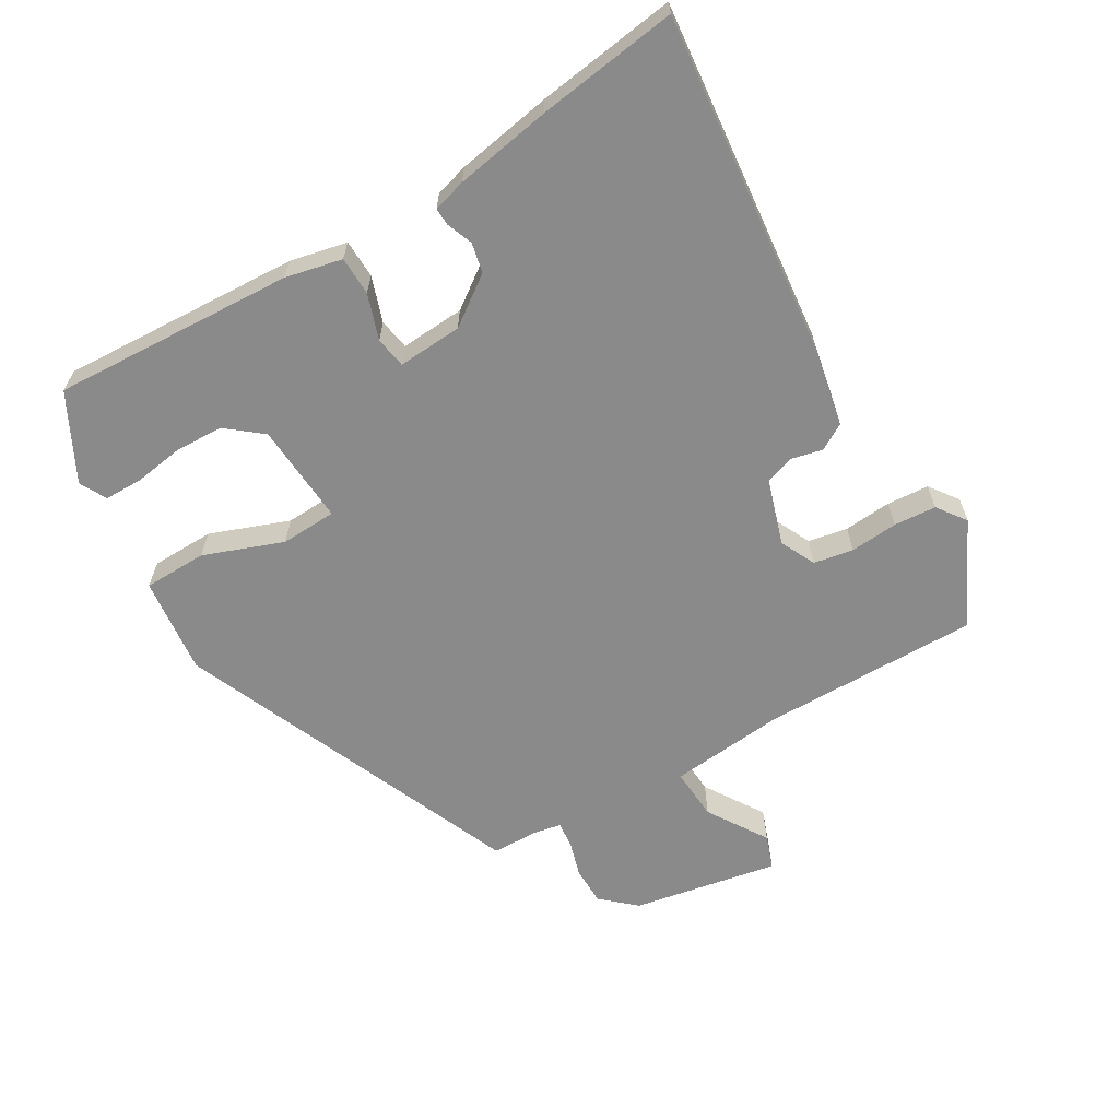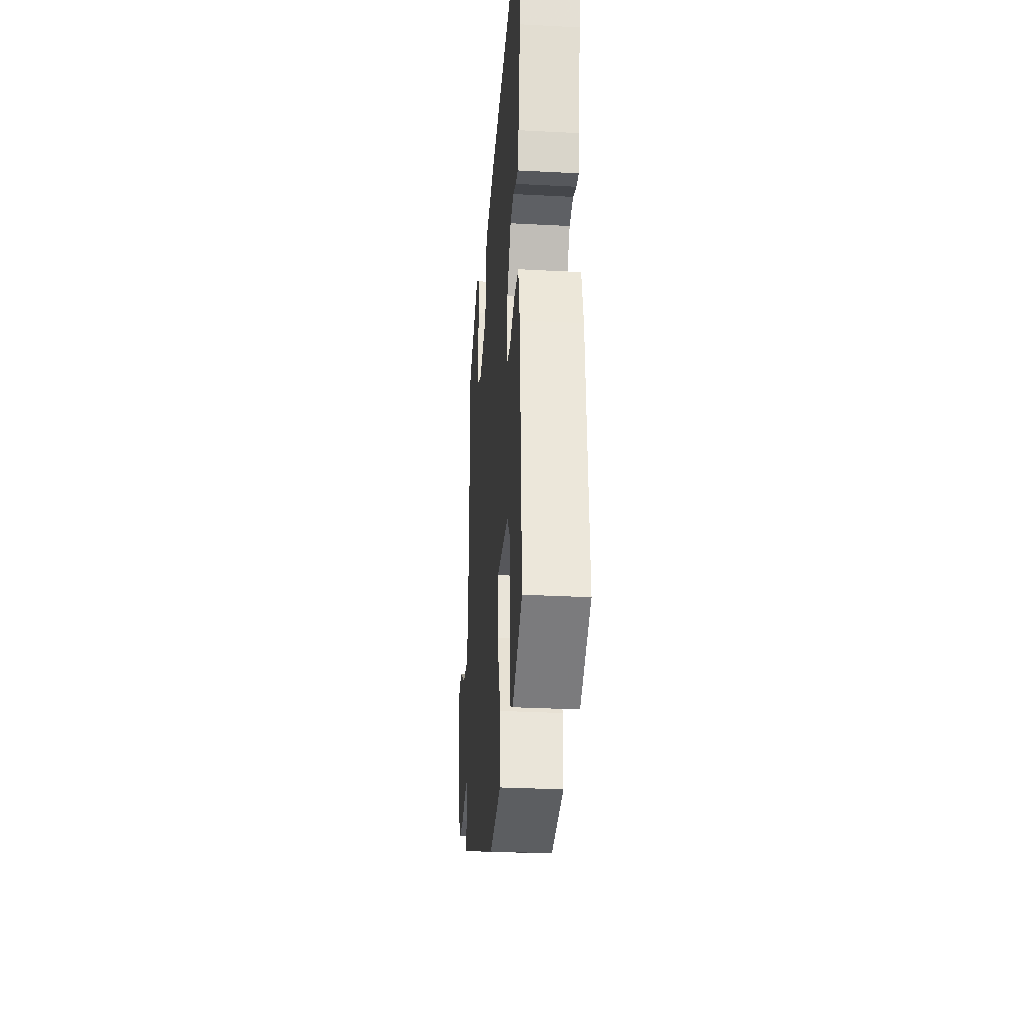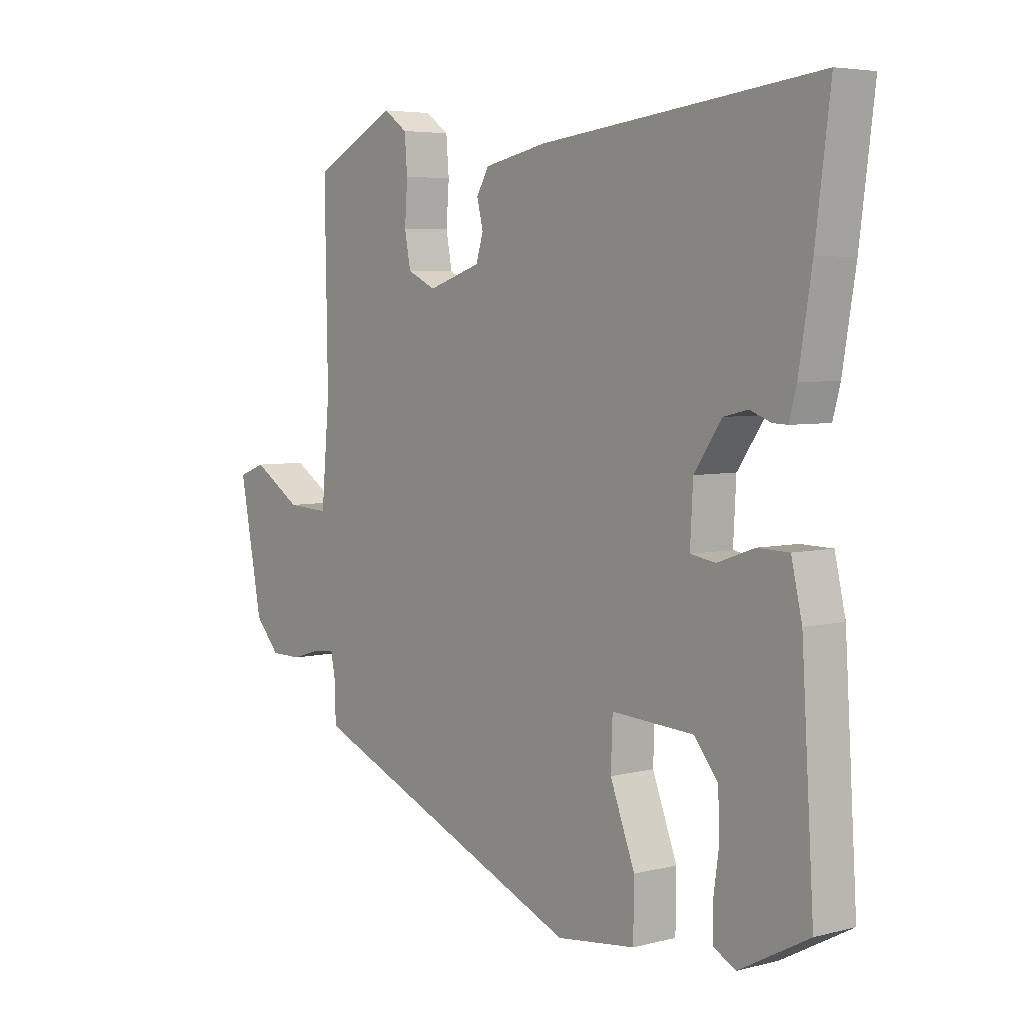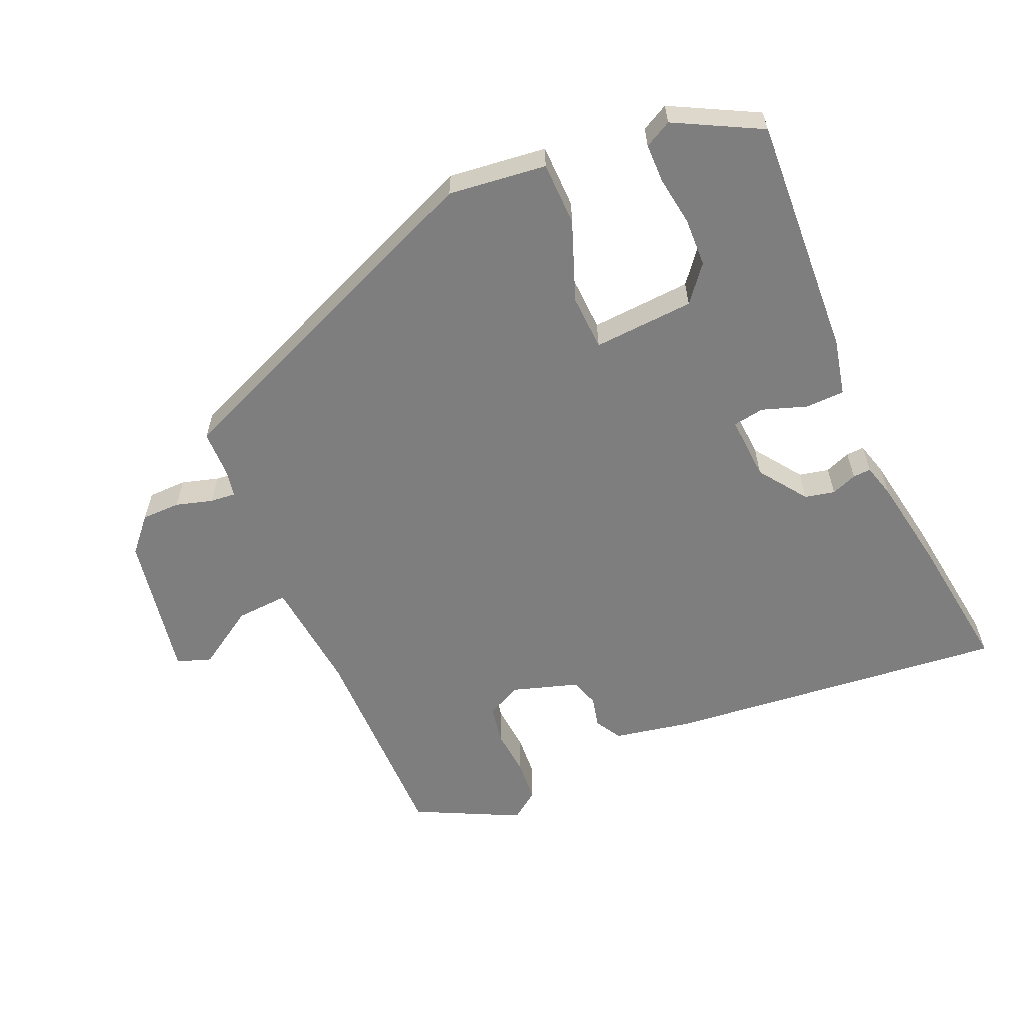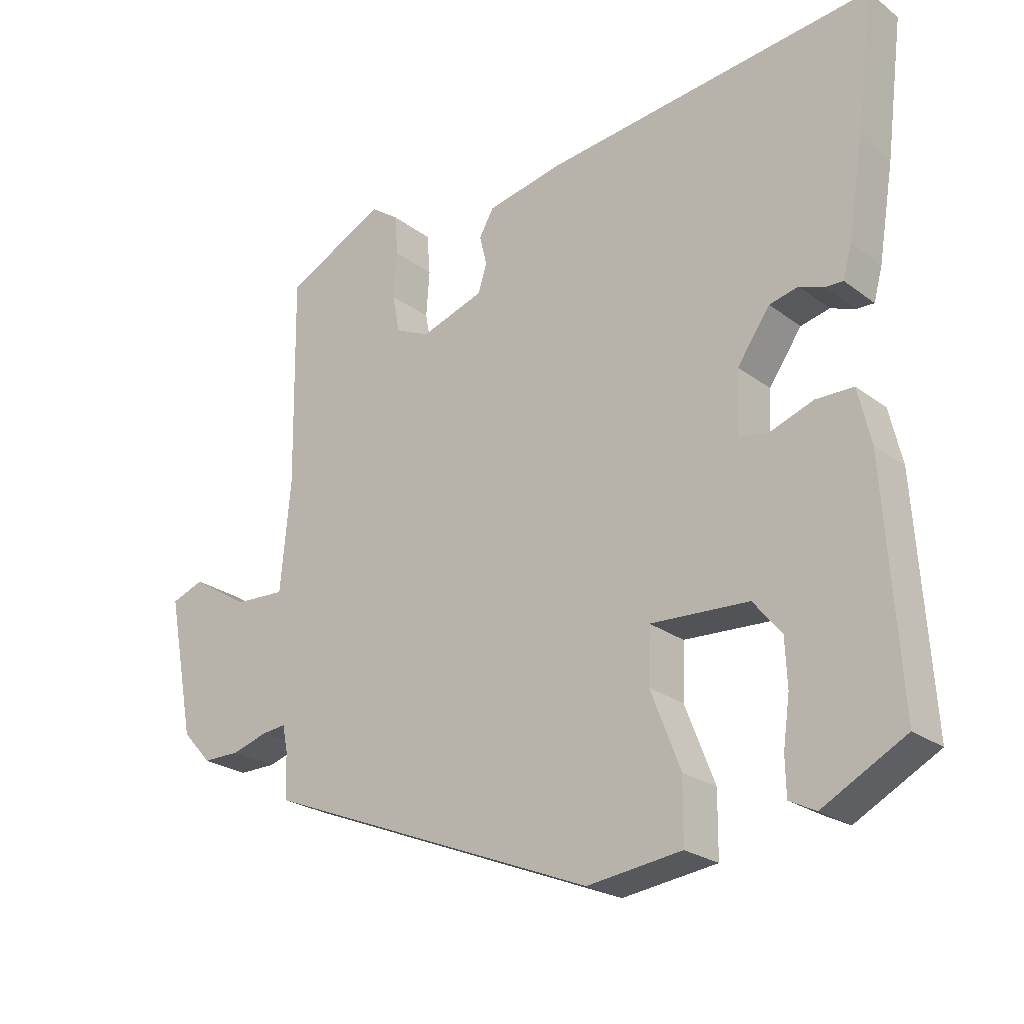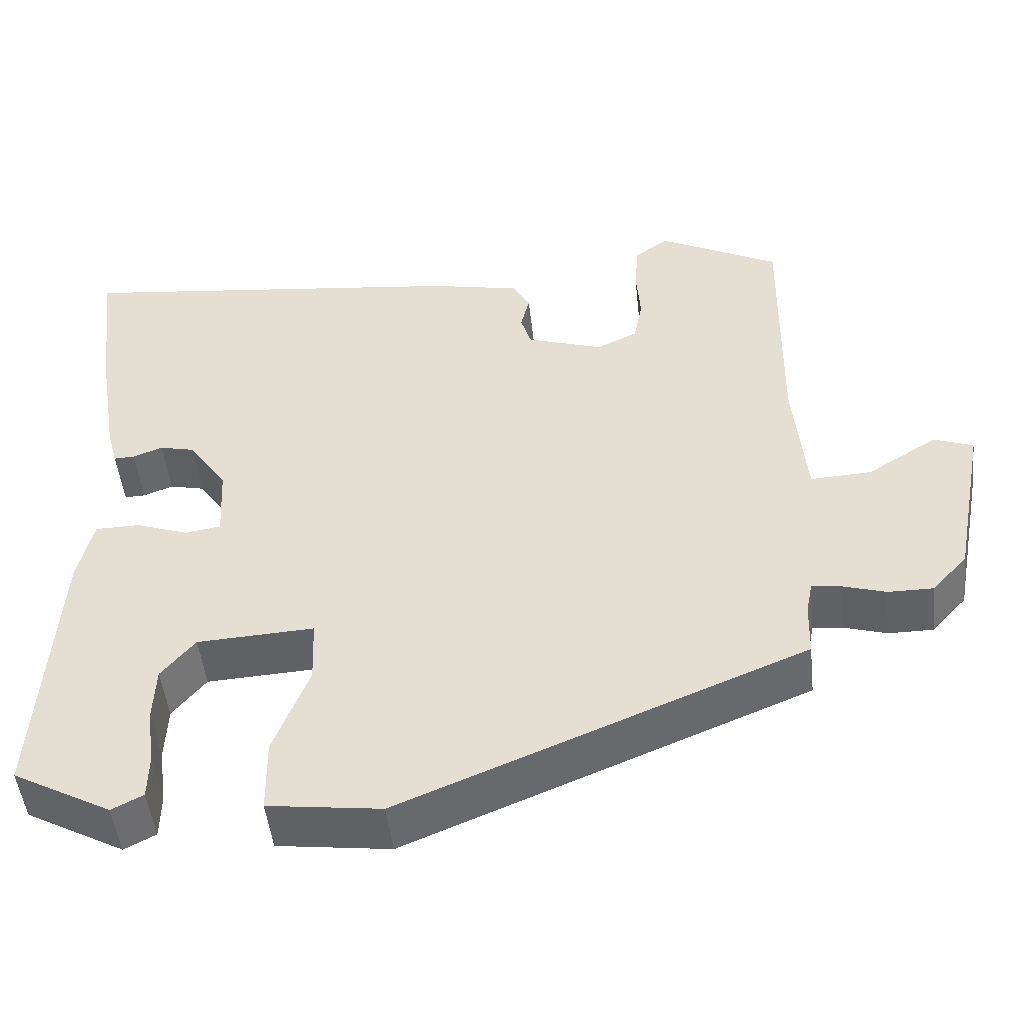
<metadata>
{"format":"obj","ext":"obj","renderer":"f3d","projection":"perspective","resolution":1024,"background":"white","views":[{"elev":-63.4,"azim":-58.9,"up":"+Y"},{"elev":-30.2,"azim":-94.4,"up":"+Z"},{"elev":5.0,"azim":-128.6,"up":"+Z"},{"elev":-59.5,"azim":-155.9,"up":"+Y"},{"elev":-24.1,"azim":-140.7,"up":"+Z"},{"elev":-48.7,"azim":6.2,"up":"+Z"}]}
</metadata>
<code>
v 0.478 0.07 0.444
v 0.473 0.07 0.13
v 0.488 0.07 -0.036
v 0.564 0.07 -0.032
v 0.651 0.07 0.022
v 0.7 0.07 0.004
v 0.659 0.07 -0.207
v 0.615 0.07 -0.255
v 0.559 0.07 -0.255
v 0.506 0.07 -0.239
v 0.469 0.07 -0.235
v 0.461 0.07 -0.275
v 0.459 0.07 -0.342
v -0.042 0.07 -0.545
v -0.183 0.07 -0.527
v -0.184 0.07 -0.435
v -0.14 0.07 -0.321
v -0.143 0.07 -0.24
v -0.289 0.07 -0.248
v -0.331 0.07 -0.299
v -0.334 0.07 -0.369
v -0.324 0.07 -0.44
v -0.325 0.07 -0.496
v -0.364 0.07 -0.516
v -0.487 0.07 -0.45
v -0.465 0.07 -0.101
v -0.446 0.07 -0.019
v -0.39 0.07 -0.018
v -0.325 0.07 -0.041
v -0.28 0.07 -0.034
v -0.285 0.07 0.059
v -0.334 0.07 0.129
v -0.377 0.07 0.139
v -0.414 0.07 0.125
v -0.44 0.07 0.124
v -0.453 0.07 0.172
v -0.476 0.07 0.311
v -0.502 0.07 0.514
v -0.007 0.07 0.458
v 0.105 0.07 0.435
v 0.127 0.07 0.397
v 0.116 0.07 0.352
v 0.129 0.07 0.31
v 0.224 0.07 0.279
v 0.275 0.07 0.303
v 0.286 0.07 0.36
v 0.281 0.07 0.429
v 0.286 0.07 0.49
v 0.328 0.07 0.52
v 0.478 0 0.444
v 0.473 0 0.13
v 0.488 0 -0.036
v 0.564 0 -0.032
v 0.651 0 0.022
v 0.7 0 0.004
v 0.659 0 -0.207
v 0.615 0 -0.255
v 0.559 0 -0.255
v 0.506 0 -0.239
v 0.469 0 -0.235
v 0.461 0 -0.275
v 0.459 0 -0.342
v -0.042 0 -0.545
v -0.183 0 -0.527
v -0.184 0 -0.435
v -0.14 0 -0.321
v -0.143 0 -0.24
v -0.289 0 -0.248
v -0.331 0 -0.299
v -0.334 0 -0.369
v -0.324 0 -0.44
v -0.325 0 -0.496
v -0.364 0 -0.516
v -0.487 0 -0.45
v -0.465 0 -0.101
v -0.446 0 -0.019
v -0.39 0 -0.018
v -0.325 0 -0.041
v -0.28 0 -0.034
v -0.285 0 0.059
v -0.334 0 0.129
v -0.377 0 0.139
v -0.414 0 0.125
v -0.44 0 0.124
v -0.453 0 0.172
v -0.476 0 0.311
v -0.502 0 0.514
v -0.007 0 0.458
v 0.105 0 0.435
v 0.127 0 0.397
v 0.116 0 0.352
v 0.129 0 0.31
v 0.224 0 0.279
v 0.275 0 0.303
v 0.286 0 0.36
v 0.281 0 0.429
v 0.286 0 0.49
v 0.328 0 0.52
f 49 1 2
f 48 49 2
f 47 48 2
f 46 47 2
f 45 46 2 3
f 44 45 3
f 43 44 3
f 40 41 42
f 39 40 42
f 38 39 42
f 37 38 42
f 36 37 42
f 35 36 42
f 34 35 42
f 33 34 42
f 32 33 42 43
f 31 32 43 3
f 27 28 29
f 26 27 29
f 25 26 29
f 24 25 29
f 21 22 23 24
f 20 21 24 29
f 19 20 29 30
f 15 16 17
f 14 15 17
f 13 14 17
f 12 13 17
f 11 12 17 18
f 8 9 10
f 7 8 10
f 6 7 10
f 5 6 10
f 4 5 10
f 3 4 10 11
f 3 11 18
f 31 3 18
f 30 31 18
f 18 19 30
f 51 50 98
f 51 98 97
f 51 97 96
f 51 96 95
f 52 51 95 94
f 52 94 93
f 52 93 92
f 91 90 89
f 91 89 88
f 91 88 87
f 91 87 86
f 91 86 85
f 91 85 84
f 91 84 83
f 91 83 82
f 92 91 82 81
f 52 92 81 80
f 78 77 76
f 78 76 75
f 78 75 74
f 78 74 73
f 73 72 71 70
f 78 73 70 69
f 79 78 69 68
f 66 65 64
f 66 64 63
f 66 63 62
f 66 62 61
f 67 66 61 60
f 59 58 57
f 59 57 56
f 59 56 55
f 59 55 54
f 59 54 53
f 60 59 53 52
f 67 60 52
f 67 52 80
f 67 80 79
f 79 68 67
f 1 50 51 2
f 2 51 52 3
f 3 52 53 4
f 4 53 54 5
f 5 54 55 6
f 6 55 56 7
f 7 56 57 8
f 8 57 58 9
f 9 58 59 10
f 10 59 60 11
f 11 60 61 12
f 12 61 62 13
f 13 62 63 14
f 14 63 64 15
f 15 64 65 16
f 16 65 66 17
f 17 66 67 18
f 18 67 68 19
f 19 68 69 20
f 20 69 70 21
f 21 70 71 22
f 22 71 72 23
f 23 72 73 24
f 24 73 74 25
f 25 74 75 26
f 26 75 76 27
f 27 76 77 28
f 28 77 78 29
f 29 78 79 30
f 30 79 80 31
f 31 80 81 32
f 32 81 82 33
f 33 82 83 34
f 34 83 84 35
f 35 84 85 36
f 36 85 86 37
f 37 86 87 38
f 38 87 88 39
f 39 88 89 40
f 40 89 90 41
f 41 90 91 42
f 42 91 92 43
f 43 92 93 44
f 44 93 94 45
f 45 94 95 46
f 46 95 96 47
f 47 96 97 48
f 48 97 98 49
f 49 98 50 1

</code>
